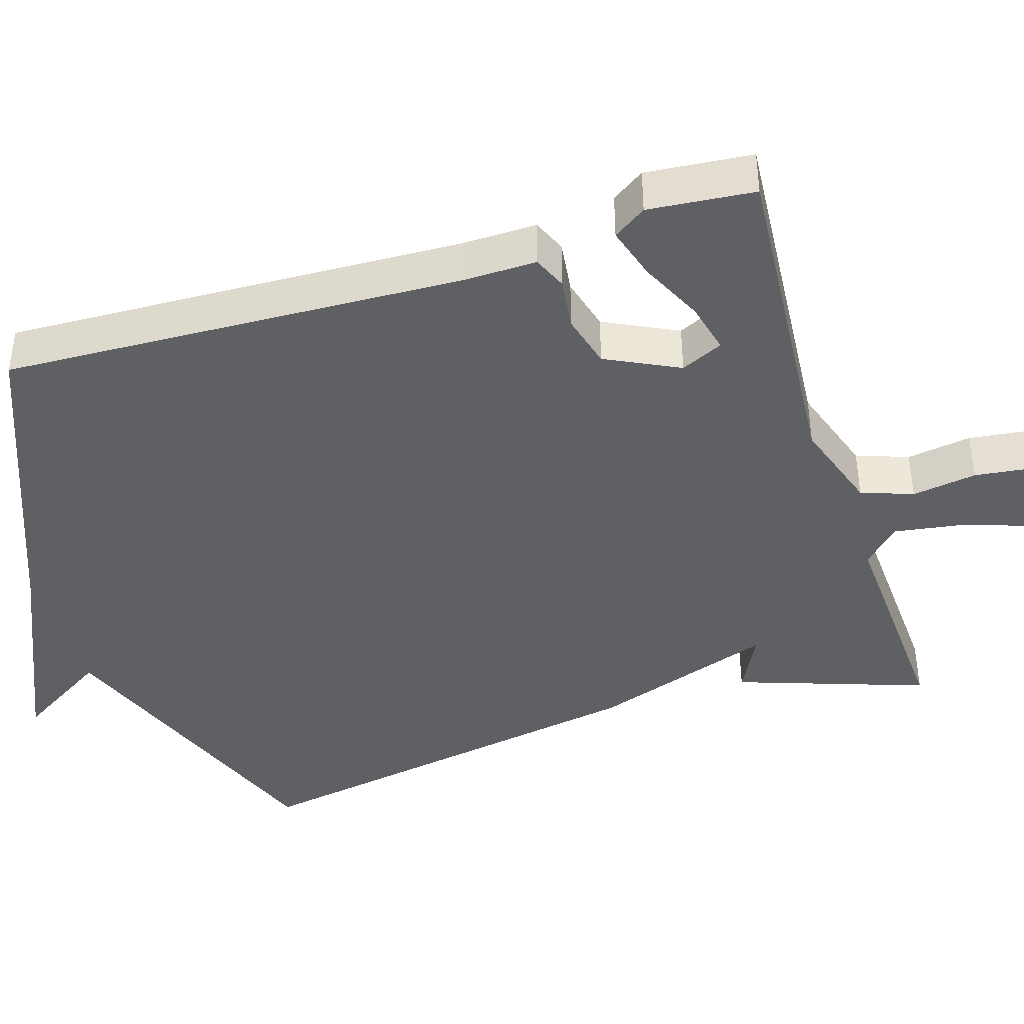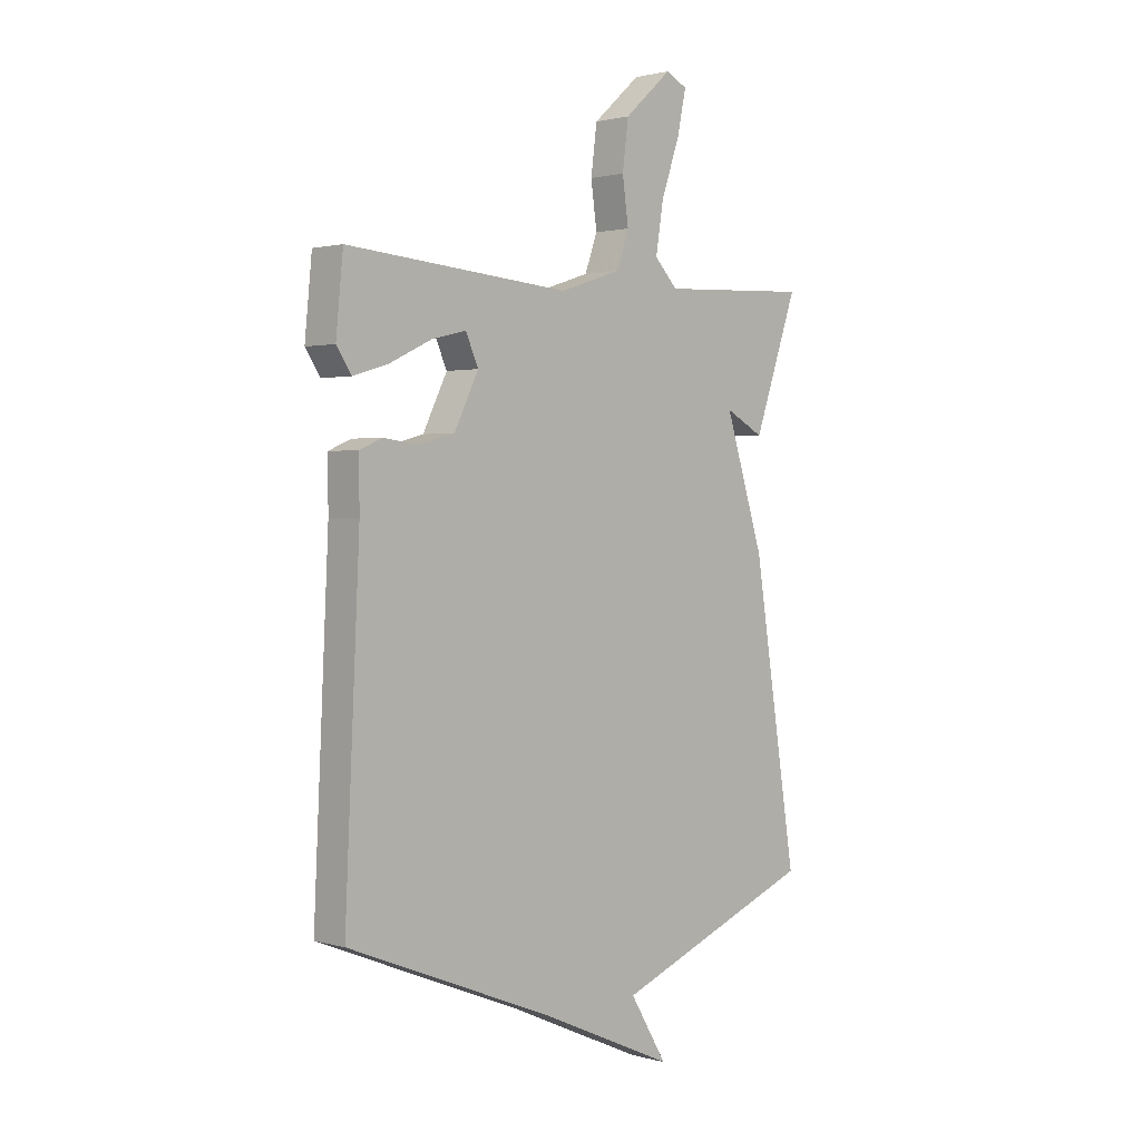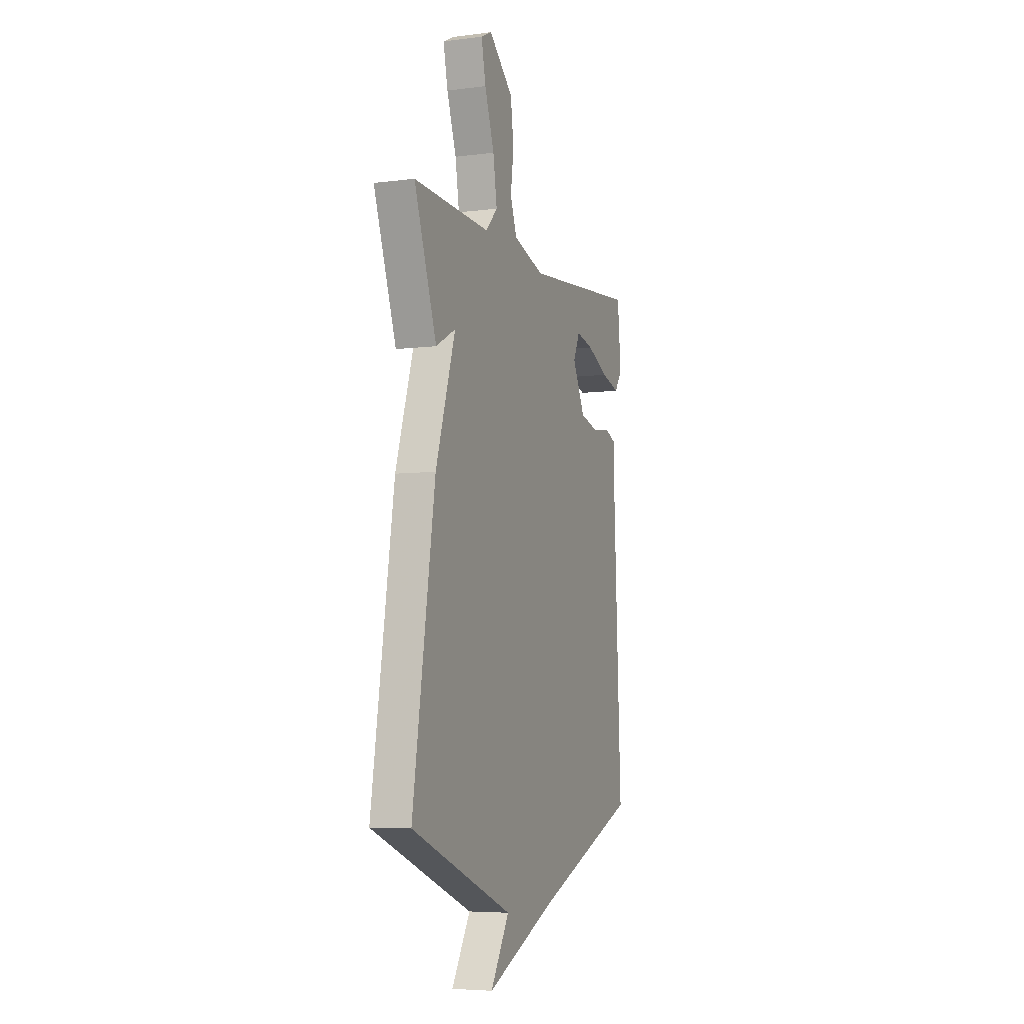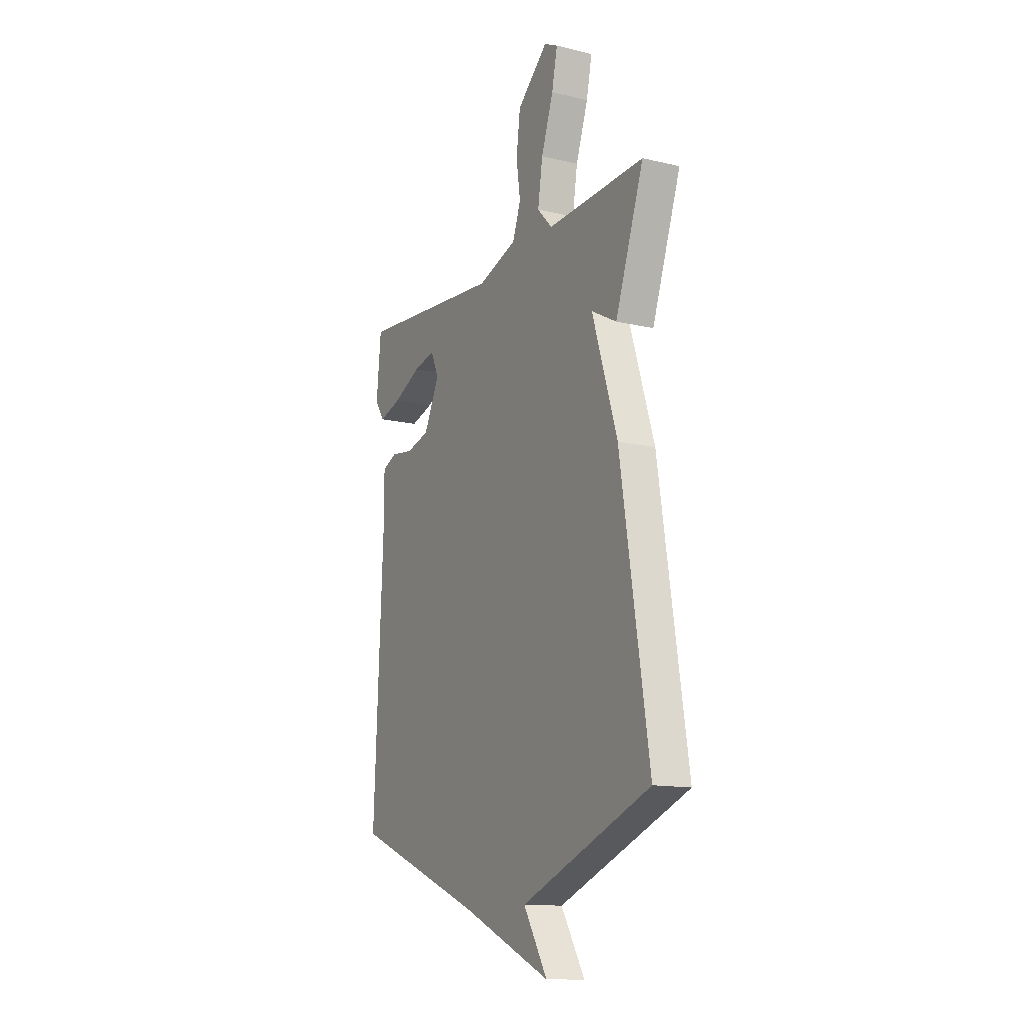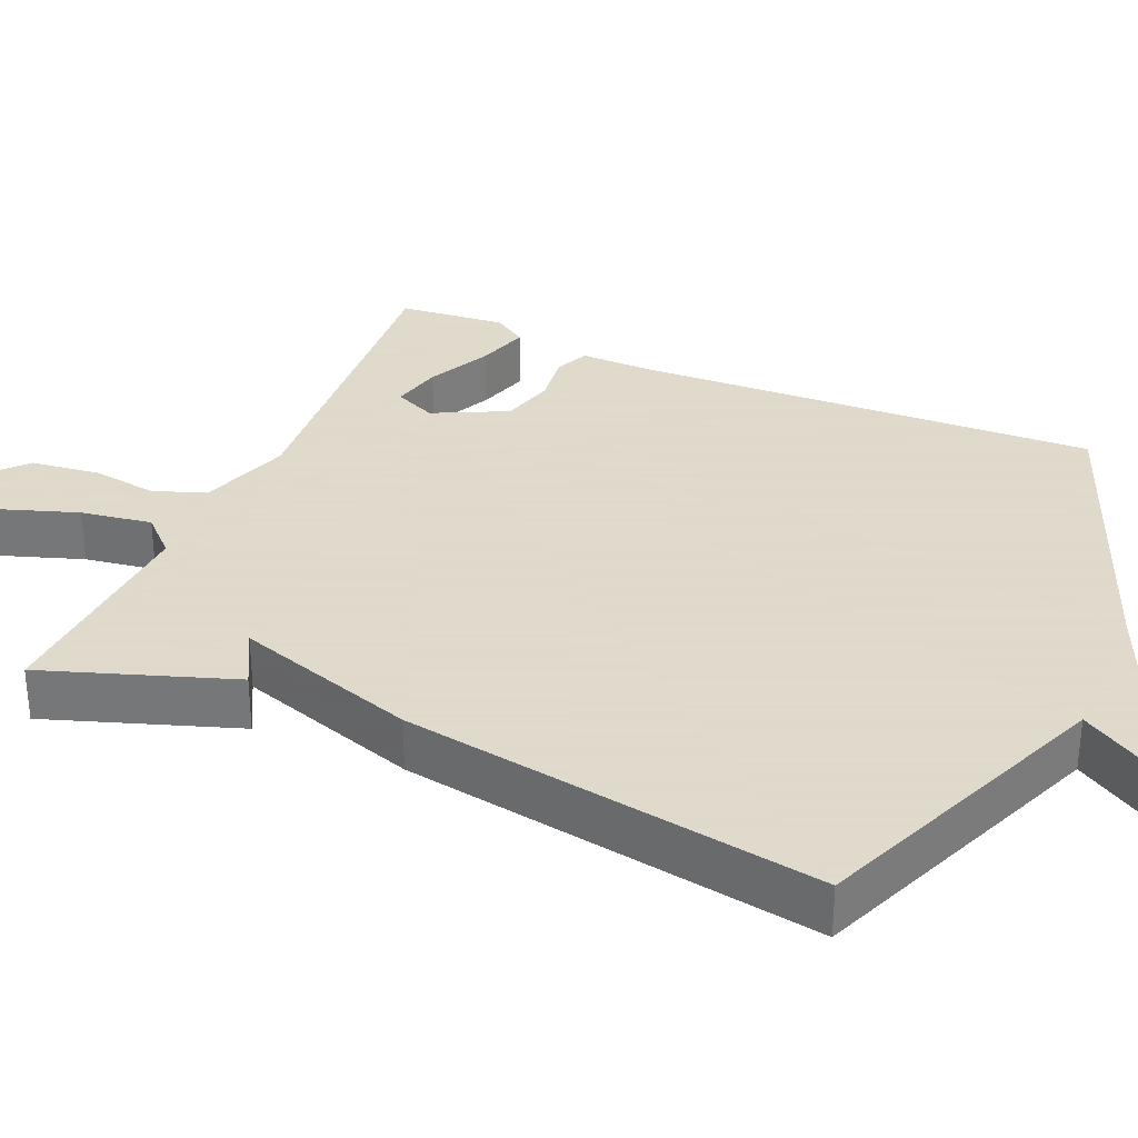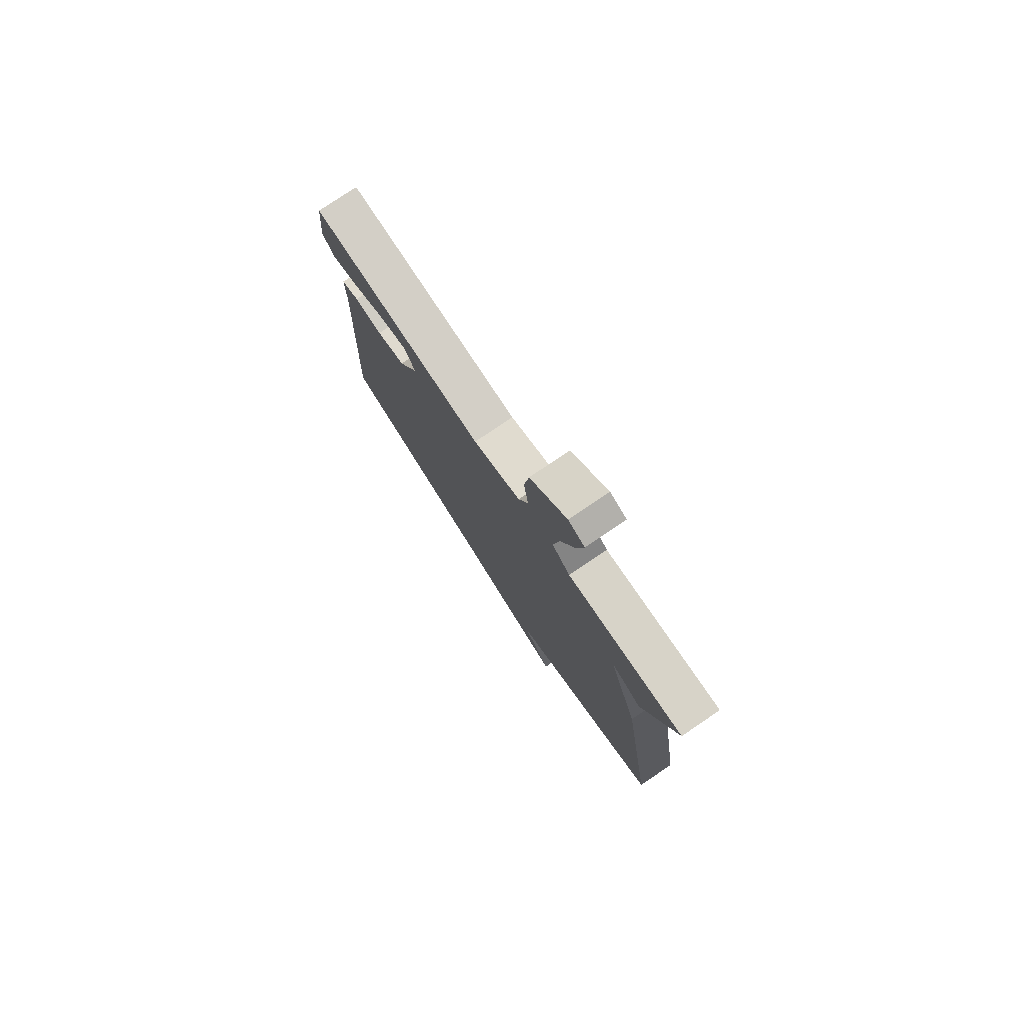
<metadata>
{"format":"obj","ext":"obj","renderer":"f3d","projection":"perspective","resolution":1024,"background":"white","views":[{"elev":-42.6,"azim":-72.4,"up":"+Y"},{"elev":1.4,"azim":-45.3,"up":"+Z"},{"elev":-5.8,"azim":111.3,"up":"+Z"},{"elev":-13.4,"azim":61.8,"up":"+Z"},{"elev":32.4,"azim":113.7,"up":"+Y"},{"elev":78.4,"azim":56.0,"up":"+Z"}]}
</metadata>
<code>
v 0.5 0.07 0.5
v 0.413 0.07 0.251
v 0.336 0.07 0.292
v 0.413 0.07 0.051
v 0.5 0.07 -0.5
v 0.101 0.07 -0.658
v 0.174 0.07 -0.778
v -0.099 0.07 -0.658
v -0.5 0.07 -0.5
v -0.471 0.07 0.112
v -0.472 0.07 0.209
v -0.427 0.07 0.228
v -0.358 0.07 0.219
v -0.287 0.07 0.238
v -0.239 0.07 0.335
v -0.264 0.07 0.391
v -0.331 0.07 0.375
v -0.415 0.07 0.335
v -0.485 0.07 0.314
v -0.514 0.07 0.358
v -0.5 0.07 0.5
v -0.058 0.07 0.464
v 0.063 0.07 0.504
v 0.088 0.07 0.573
v 0.076 0.07 0.659
v 0.088 0.07 0.751
v 0.182 0.07 0.835
v 0.224 0.07 0.814
v 0.207 0.07 0.733
v 0.17 0.07 0.627
v 0.155 0.07 0.533
v 0.201 0.07 0.485
v 0.5 0 0.5
v 0.413 0 0.251
v 0.336 0 0.292
v 0.413 0 0.051
v 0.5 0 -0.5
v 0.101 0 -0.658
v 0.174 0 -0.778
v -0.099 0 -0.658
v -0.5 0 -0.5
v -0.471 0 0.112
v -0.472 0 0.209
v -0.427 0 0.228
v -0.358 0 0.219
v -0.287 0 0.238
v -0.239 0 0.335
v -0.264 0 0.391
v -0.331 0 0.375
v -0.415 0 0.335
v -0.485 0 0.314
v -0.514 0 0.358
v -0.5 0 0.5
v -0.058 0 0.464
v 0.063 0 0.504
v 0.088 0 0.573
v 0.076 0 0.659
v 0.088 0 0.751
v 0.182 0 0.835
v 0.224 0 0.814
v 0.207 0 0.733
v 0.17 0 0.627
v 0.155 0 0.533
v 0.201 0 0.485
f 28 29 30
f 27 28 30
f 26 27 30
f 25 26 30
f 24 25 30
f 23 24 30 31
f 22 23 31 32
f 19 20 21
f 18 19 21
f 17 18 21
f 16 17 21 22
f 22 32 1
f 16 22 1
f 15 16 1
f 10 11 12 13
f 10 13 14
f 9 10 14
f 8 9 14
f 6 7 8
f 8 14 15
f 6 8 15
f 5 6 15
f 4 5 15
f 3 4 15
f 1 2 3
f 1 3 15
f 62 61 60
f 62 60 59
f 62 59 58
f 62 58 57
f 62 57 56
f 63 62 56 55
f 64 63 55 54
f 53 52 51
f 53 51 50
f 53 50 49
f 54 53 49 48
f 33 64 54
f 33 54 48
f 33 48 47
f 45 44 43 42
f 46 45 42
f 46 42 41
f 46 41 40
f 40 39 38
f 47 46 40
f 47 40 38
f 47 38 37
f 47 37 36
f 47 36 35
f 35 34 33
f 47 35 33
f 1 33 34 2
f 2 34 35 3
f 3 35 36 4
f 4 36 37 5
f 5 37 38 6
f 6 38 39 7
f 7 39 40 8
f 8 40 41 9
f 9 41 42 10
f 10 42 43 11
f 11 43 44 12
f 12 44 45 13
f 13 45 46 14
f 14 46 47 15
f 15 47 48 16
f 16 48 49 17
f 17 49 50 18
f 18 50 51 19
f 19 51 52 20
f 20 52 53 21
f 21 53 54 22
f 22 54 55 23
f 23 55 56 24
f 24 56 57 25
f 25 57 58 26
f 26 58 59 27
f 27 59 60 28
f 28 60 61 29
f 29 61 62 30
f 30 62 63 31
f 31 63 64 32
f 32 64 33 1

</code>
